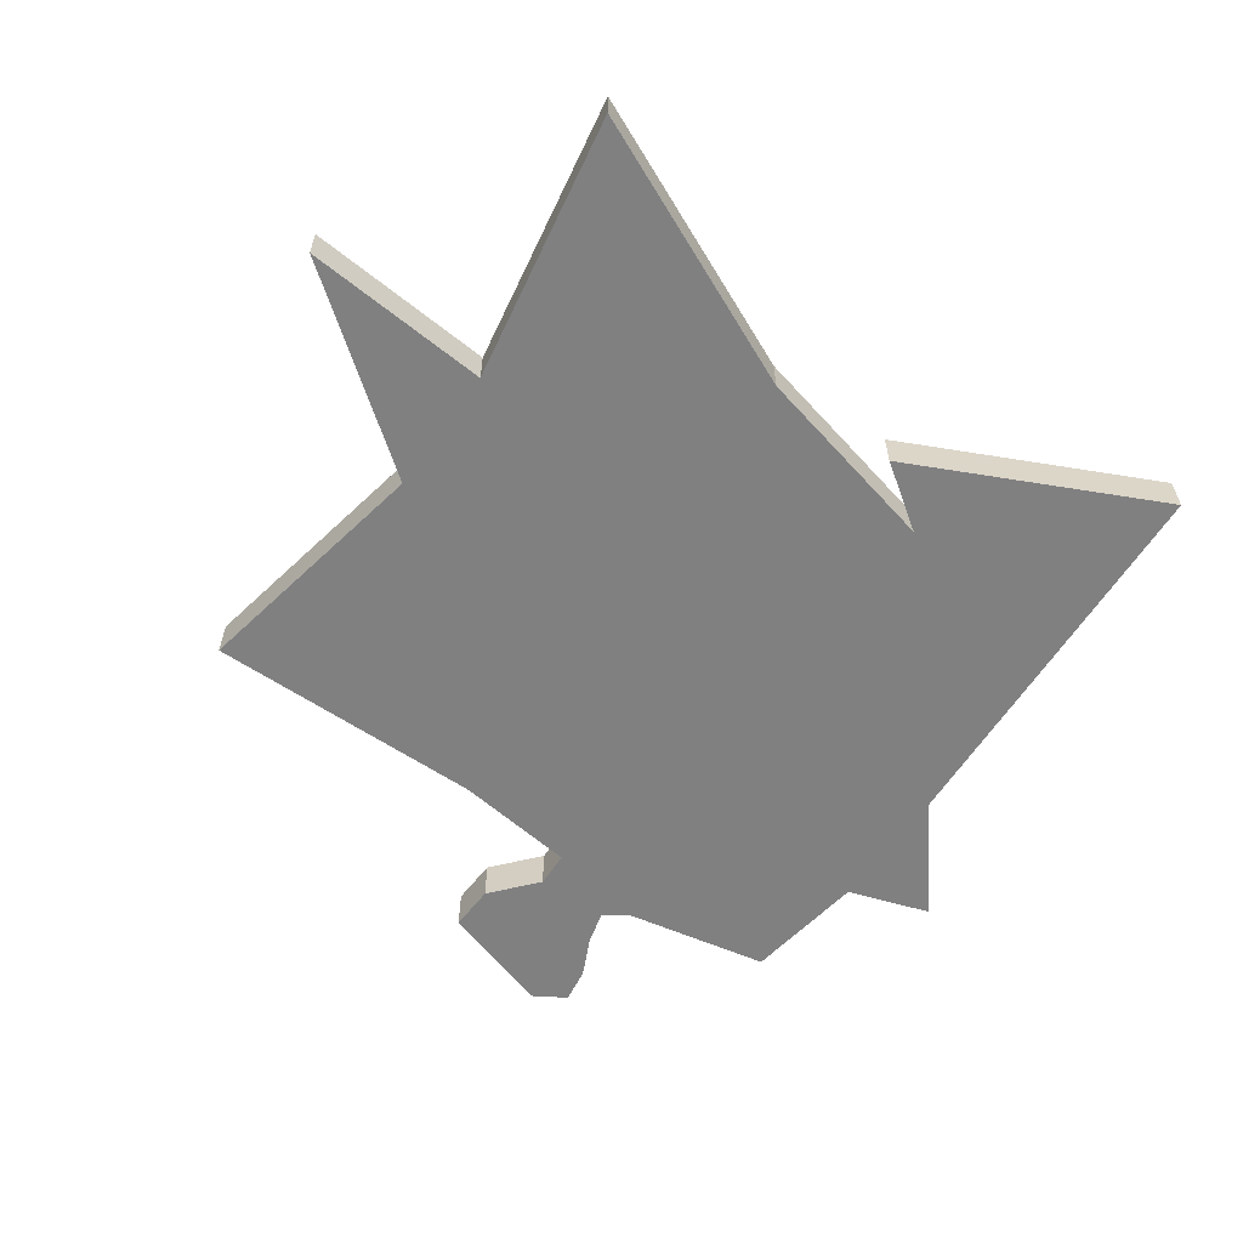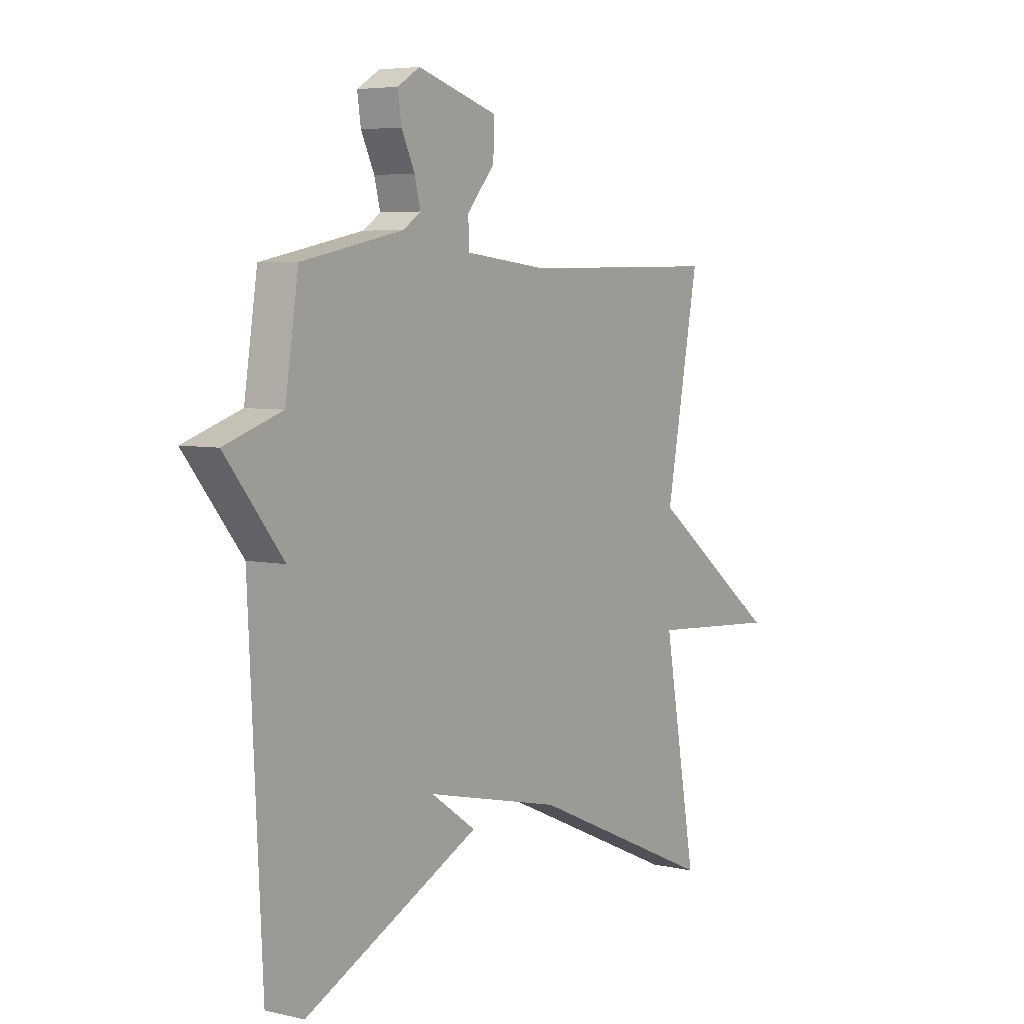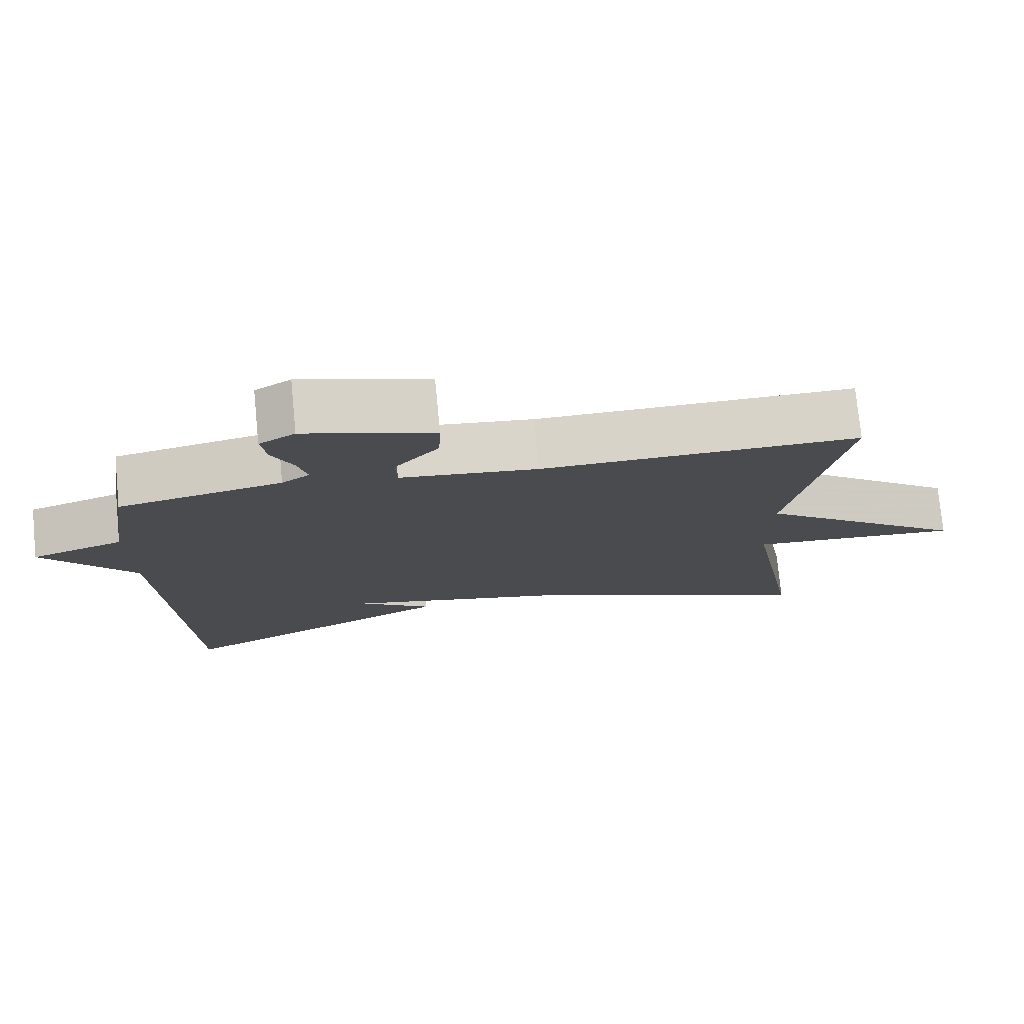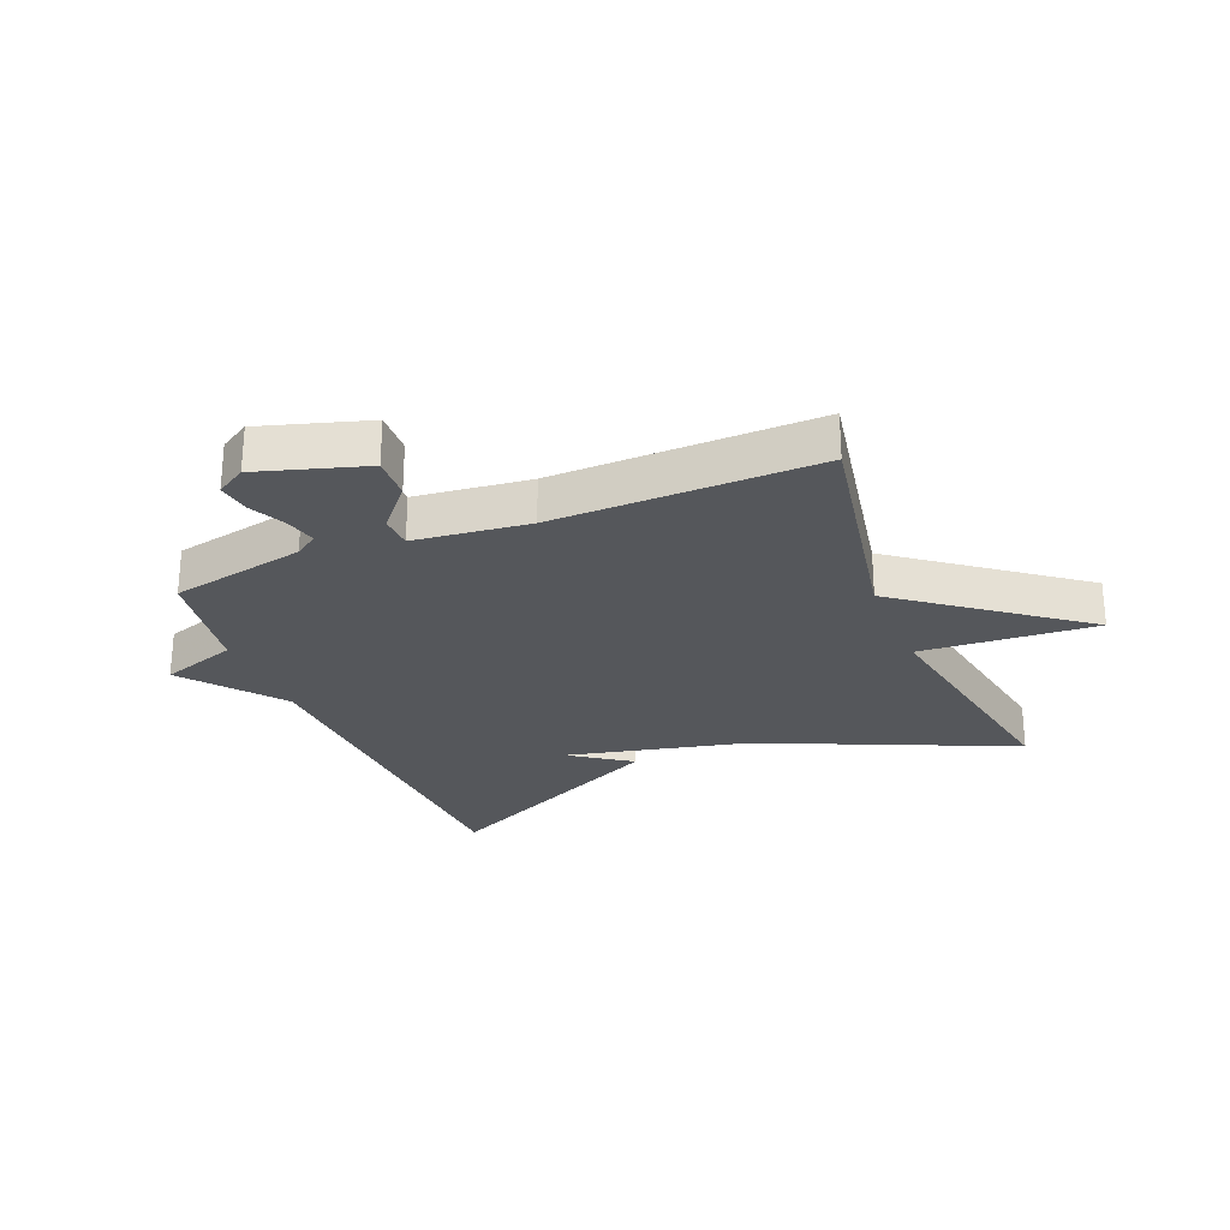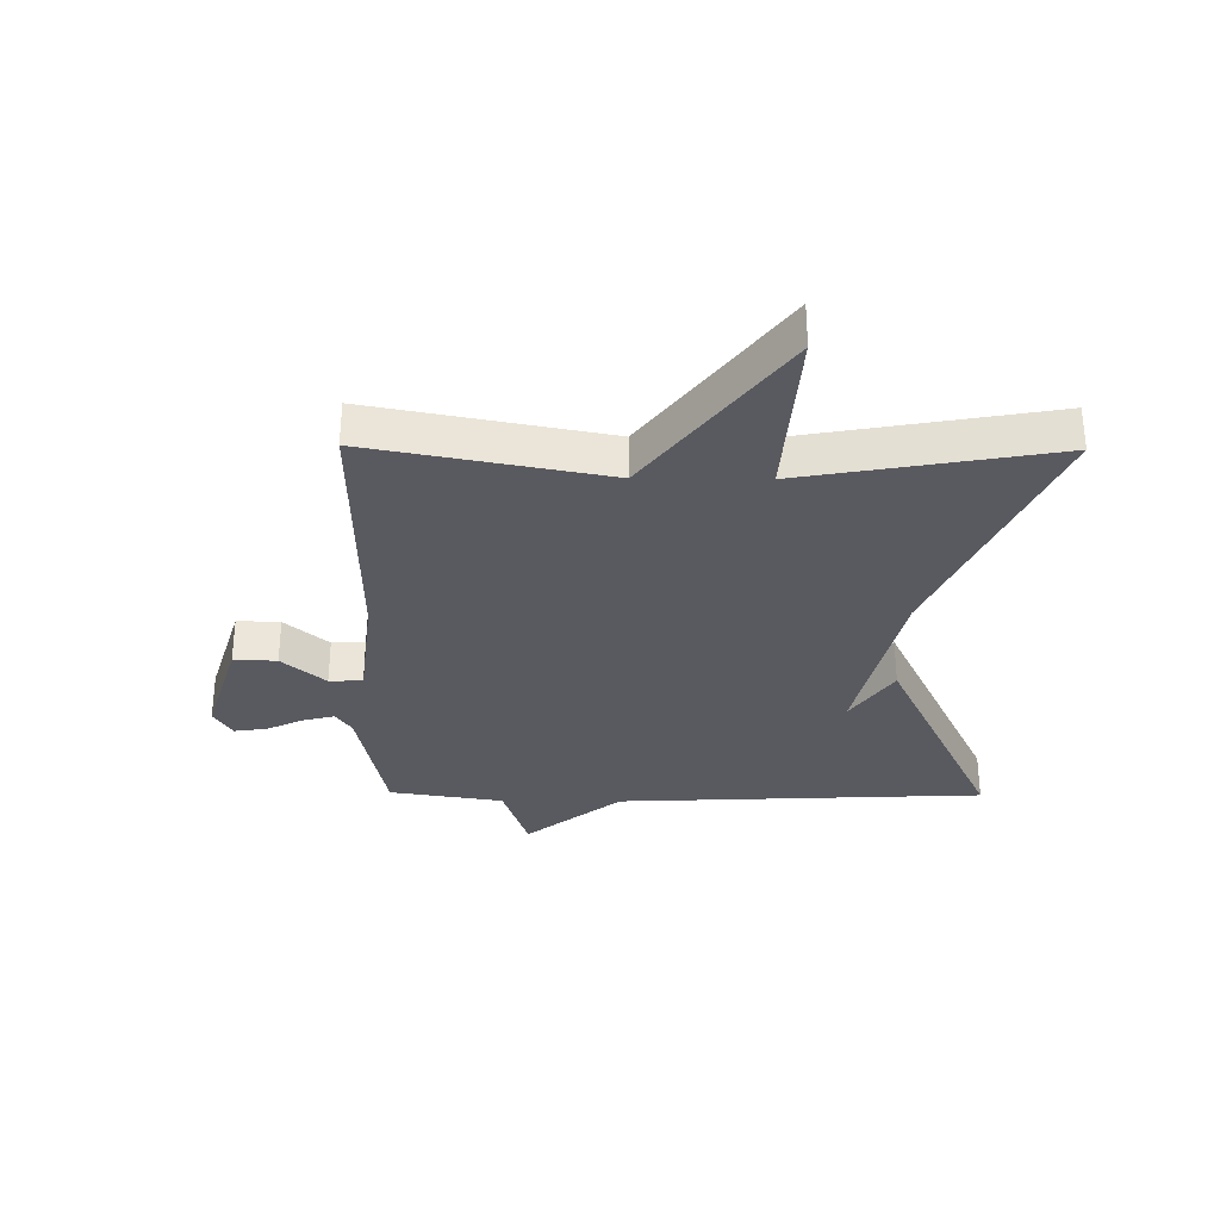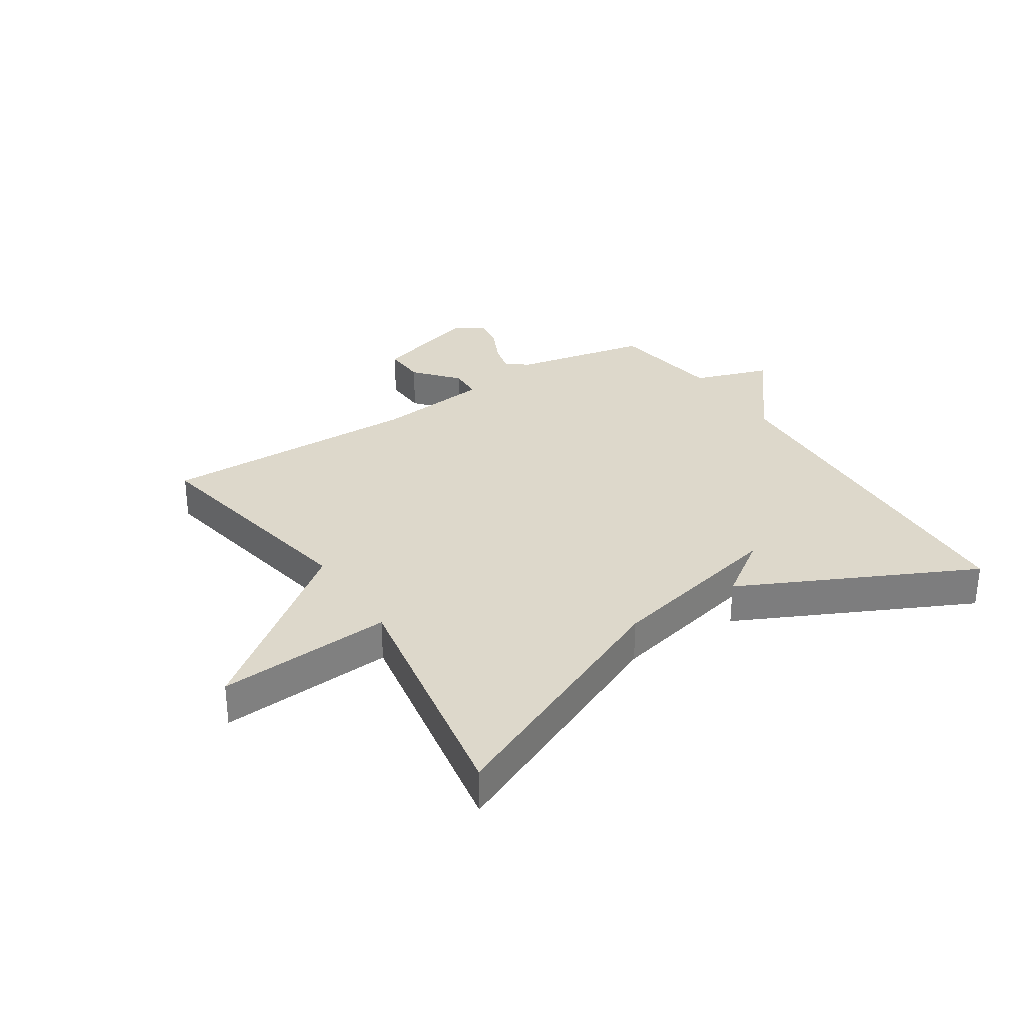
<metadata>
{"format":"obj","ext":"obj","renderer":"f3d","projection":"perspective","resolution":1024,"background":"white","views":[{"elev":-60.2,"azim":144.8,"up":"+Y"},{"elev":5.4,"azim":-55.1,"up":"+Z"},{"elev":75.8,"azim":-5.5,"up":"+Z"},{"elev":-26.9,"azim":22.3,"up":"+Y"},{"elev":-31.9,"azim":89.4,"up":"+Y"},{"elev":31.3,"azim":147.0,"up":"+Y"}]}
</metadata>
<code>
v -0.5 0.07 -0.5
v -0.529 0.07 0.111
v -0.655 0.07 0.269
v -0.529 0.07 0.311
v -0.5 0.07 0.5
v -0.277 0.07 0.545
v -0.239 0.07 0.571
v -0.252 0.07 0.622
v -0.281 0.07 0.683
v -0.289 0.07 0.737
v -0.24 0.07 0.767
v -0.063 0.07 0.713
v -0.066 0.07 0.642
v -0.127 0.07 0.571
v -0.125 0.07 0.516
v 0.064 0.07 0.494
v 0.5 0.07 0.5
v 0.427 0.07 0.112
v 0.717 0.07 -0.109
v 0.427 0.07 -0.088
v 0.5 0.07 -0.5
v 0.084 0.07 -0.315
v -0.215 0.07 -0.246
v -0.116 0.07 -0.315
v -0.5 0 -0.5
v -0.529 0 0.111
v -0.655 0 0.269
v -0.529 0 0.311
v -0.5 0 0.5
v -0.277 0 0.545
v -0.239 0 0.571
v -0.252 0 0.622
v -0.281 0 0.683
v -0.289 0 0.737
v -0.24 0 0.767
v -0.063 0 0.713
v -0.066 0 0.642
v -0.127 0 0.571
v -0.125 0 0.516
v 0.064 0 0.494
v 0.5 0 0.5
v 0.427 0 0.112
v 0.717 0 -0.109
v 0.427 0 -0.088
v 0.5 0 -0.5
v 0.084 0 -0.315
v -0.215 0 -0.246
v -0.116 0 -0.315
f 23 24 1
f 20 21 22
f 20 22 23
f 18 19 20
f 18 20 23
f 16 17 18 23
f 23 1 2
f 16 23 2
f 15 16 2
f 12 13 14
f 11 12 14
f 10 11 14
f 9 10 14
f 8 9 14
f 7 8 14 15
f 6 7 15 2
f 4 5 6 2
f 2 3 4
f 25 48 47
f 46 45 44
f 47 46 44
f 44 43 42
f 47 44 42
f 47 42 41 40
f 26 25 47
f 26 47 40
f 26 40 39
f 38 37 36
f 38 36 35
f 38 35 34
f 38 34 33
f 38 33 32
f 39 38 32 31
f 26 39 31 30
f 26 30 29 28
f 28 27 26
f 1 25 26 2
f 2 26 27 3
f 3 27 28 4
f 4 28 29 5
f 5 29 30 6
f 6 30 31 7
f 7 31 32 8
f 8 32 33 9
f 9 33 34 10
f 10 34 35 11
f 11 35 36 12
f 12 36 37 13
f 13 37 38 14
f 14 38 39 15
f 15 39 40 16
f 16 40 41 17
f 17 41 42 18
f 18 42 43 19
f 19 43 44 20
f 20 44 45 21
f 21 45 46 22
f 22 46 47 23
f 23 47 48 24
f 24 48 25 1

</code>
